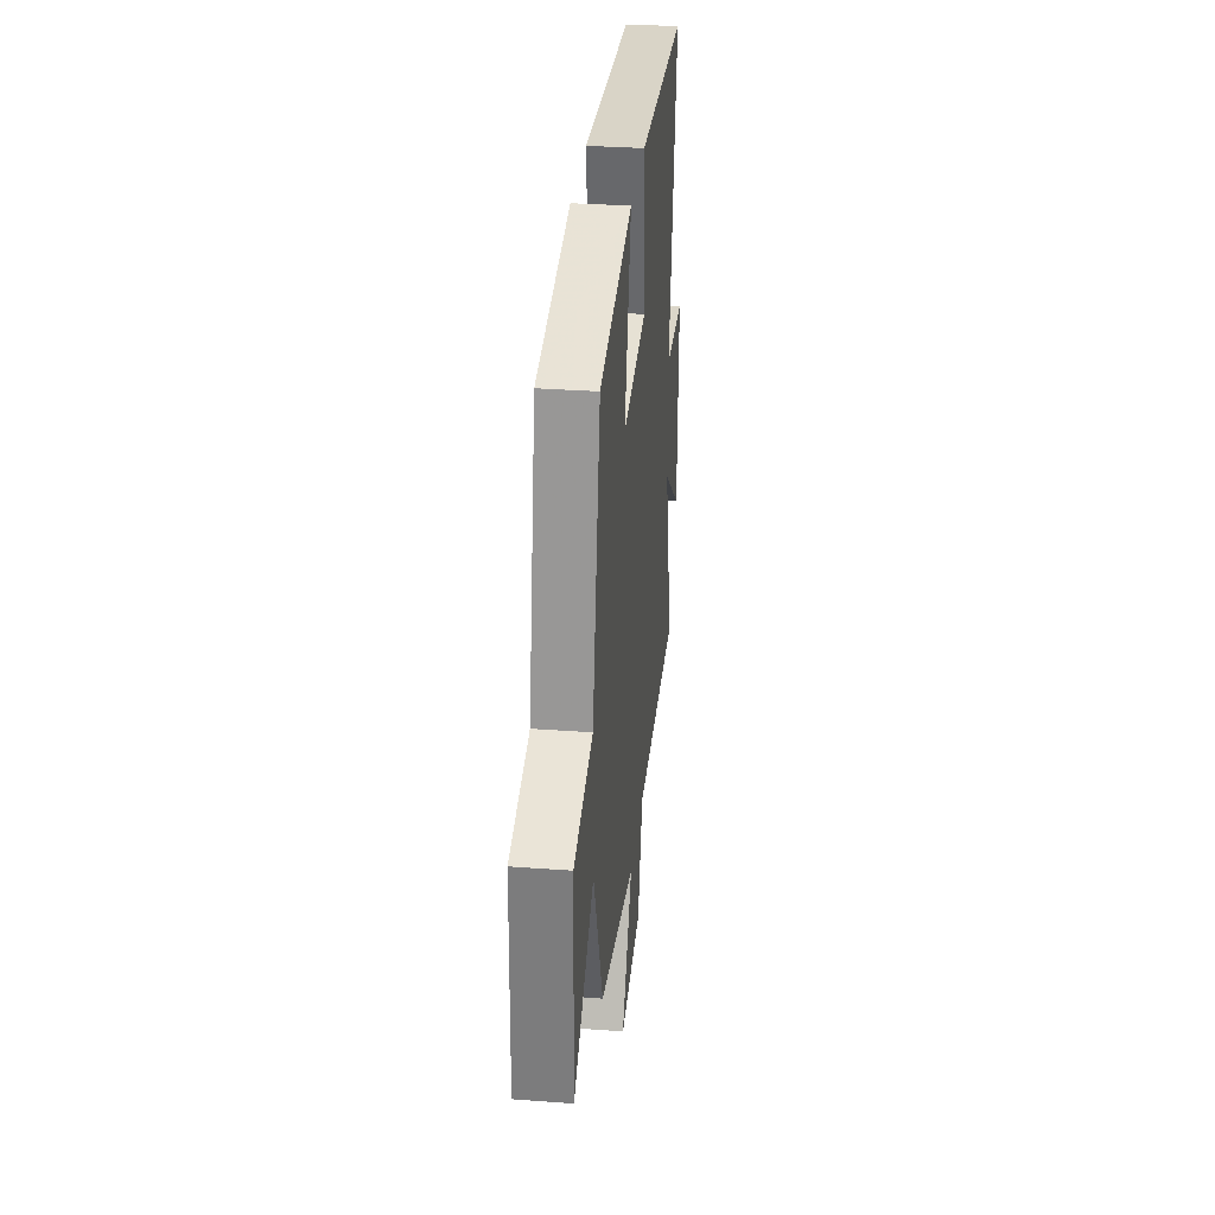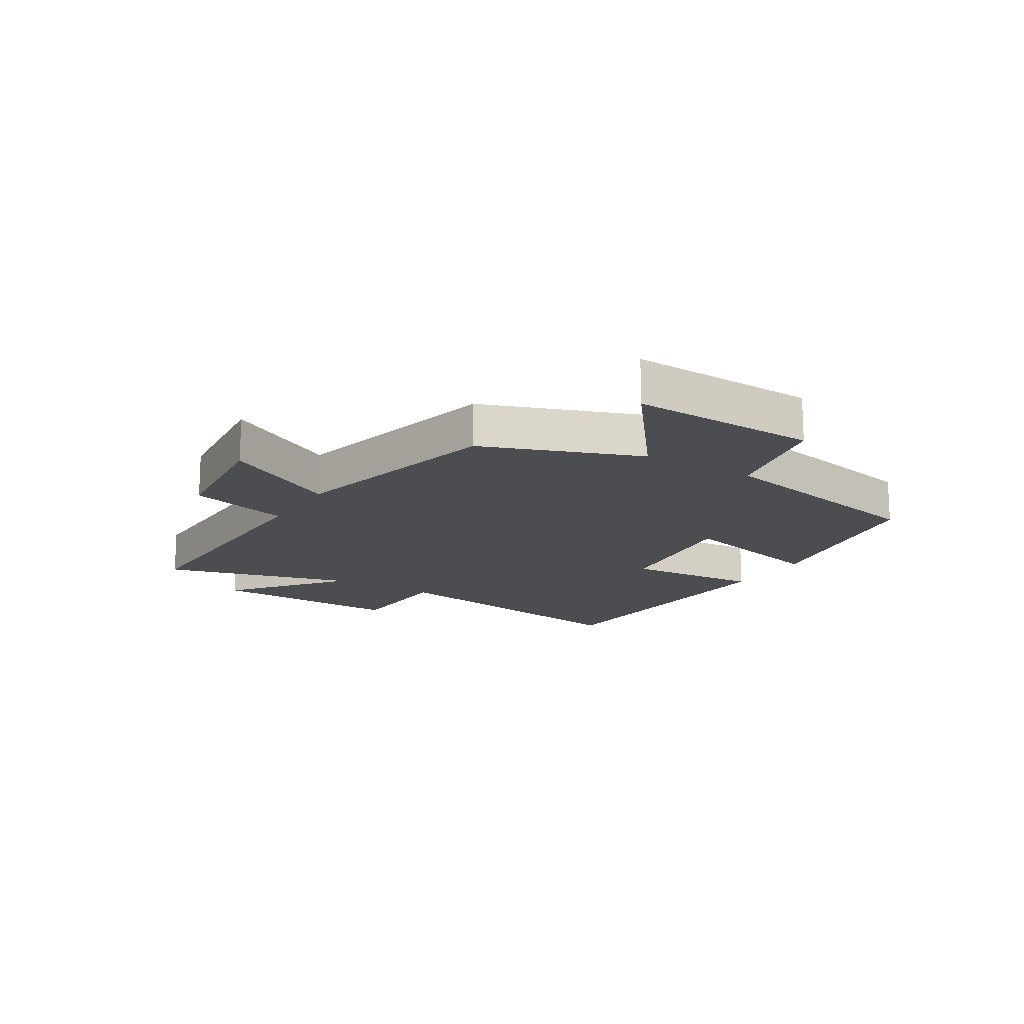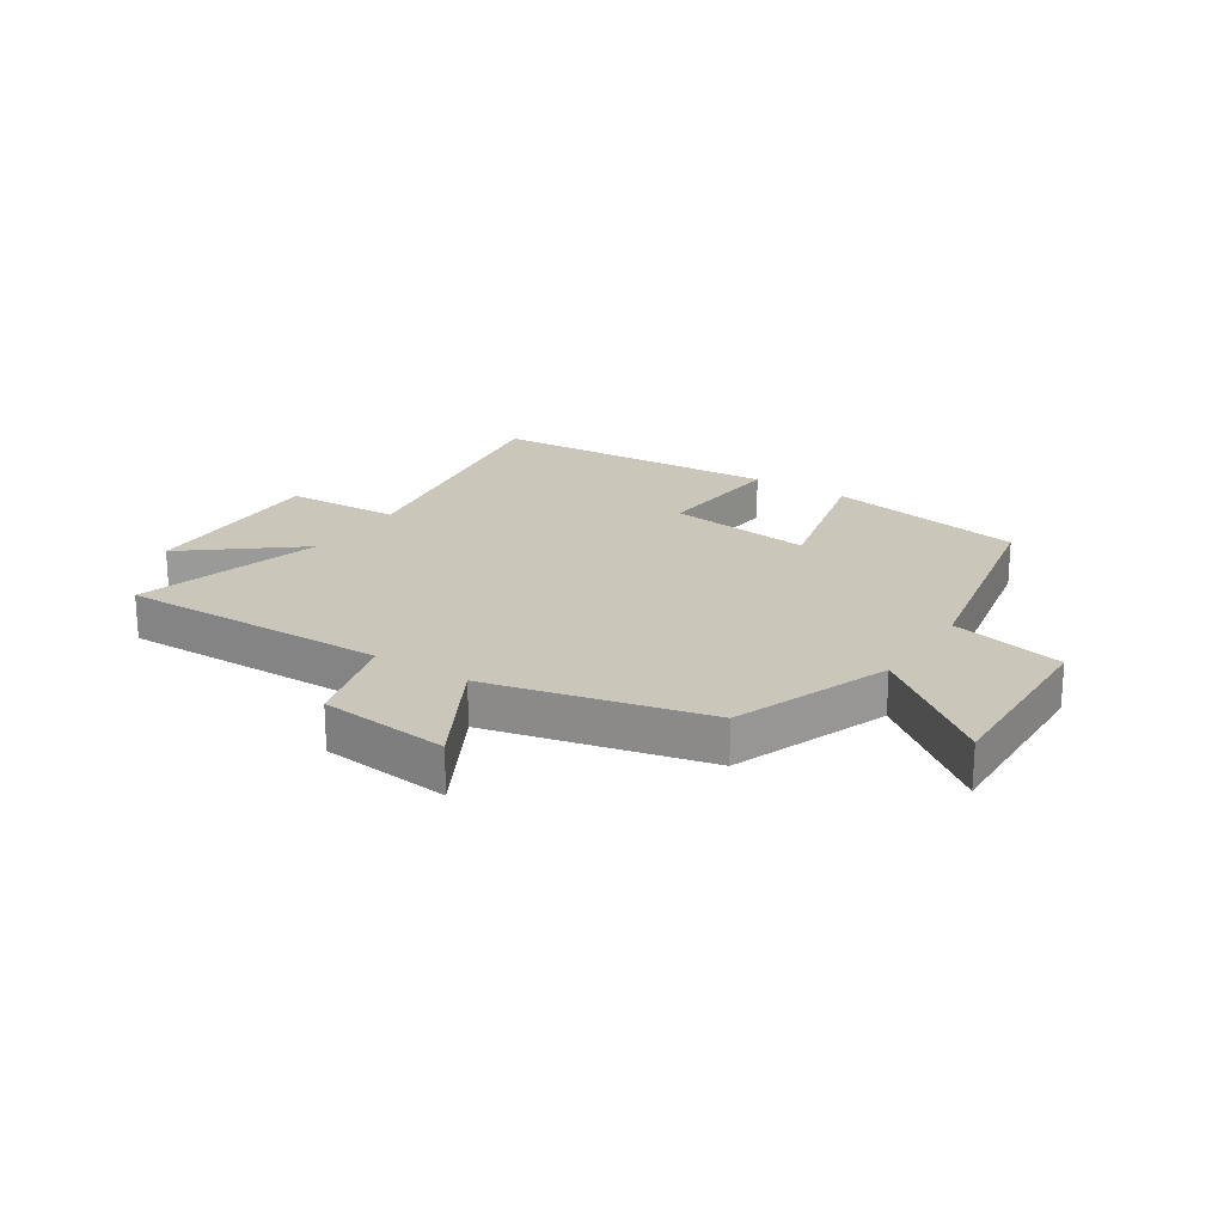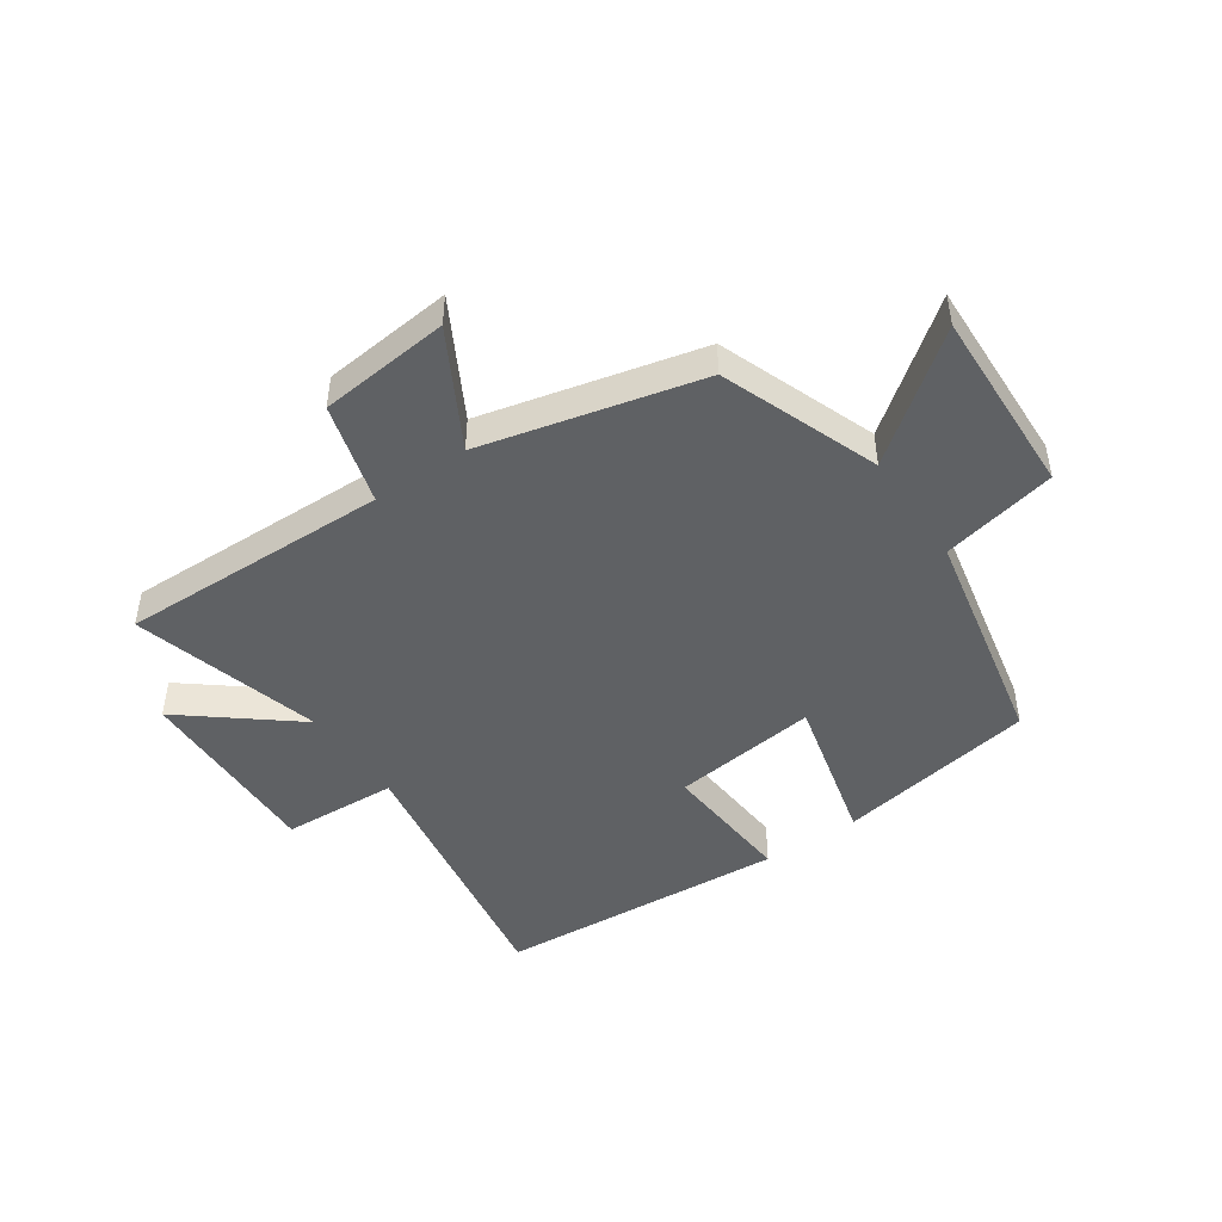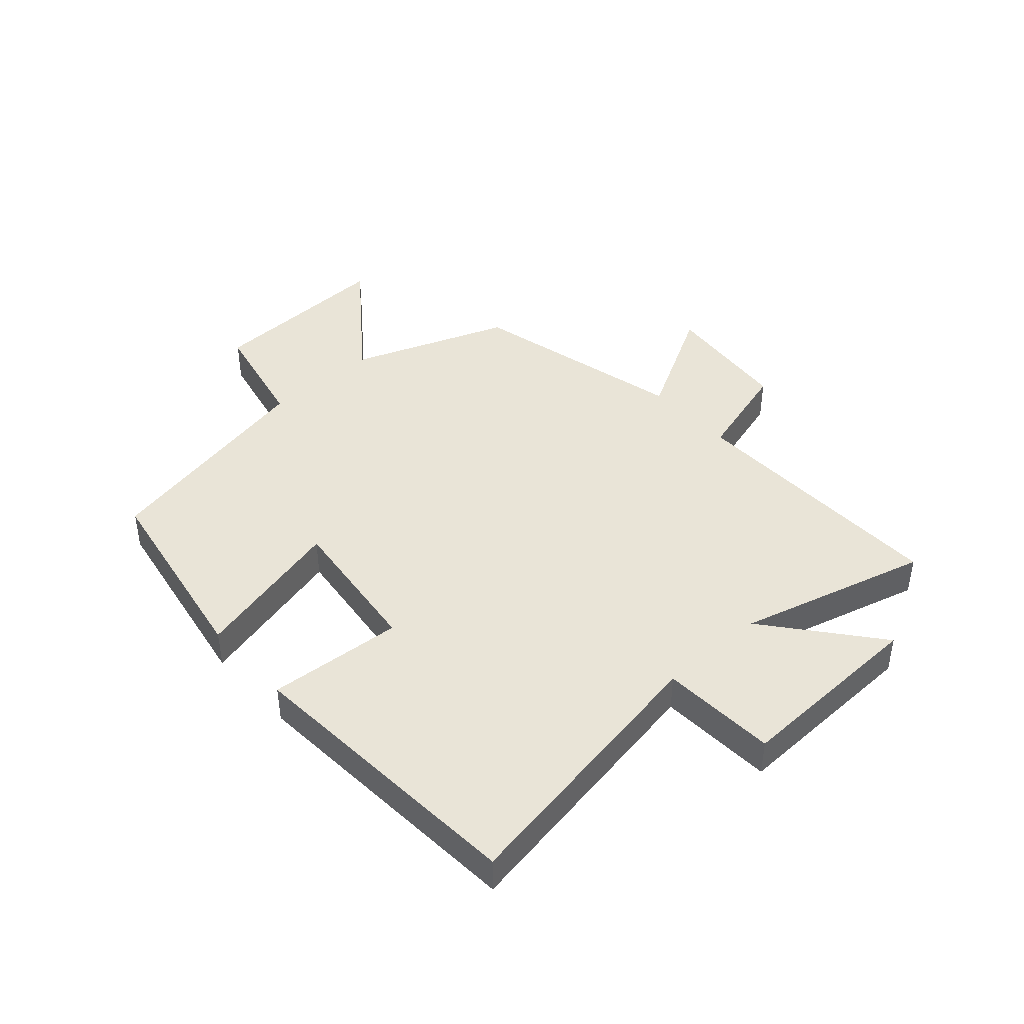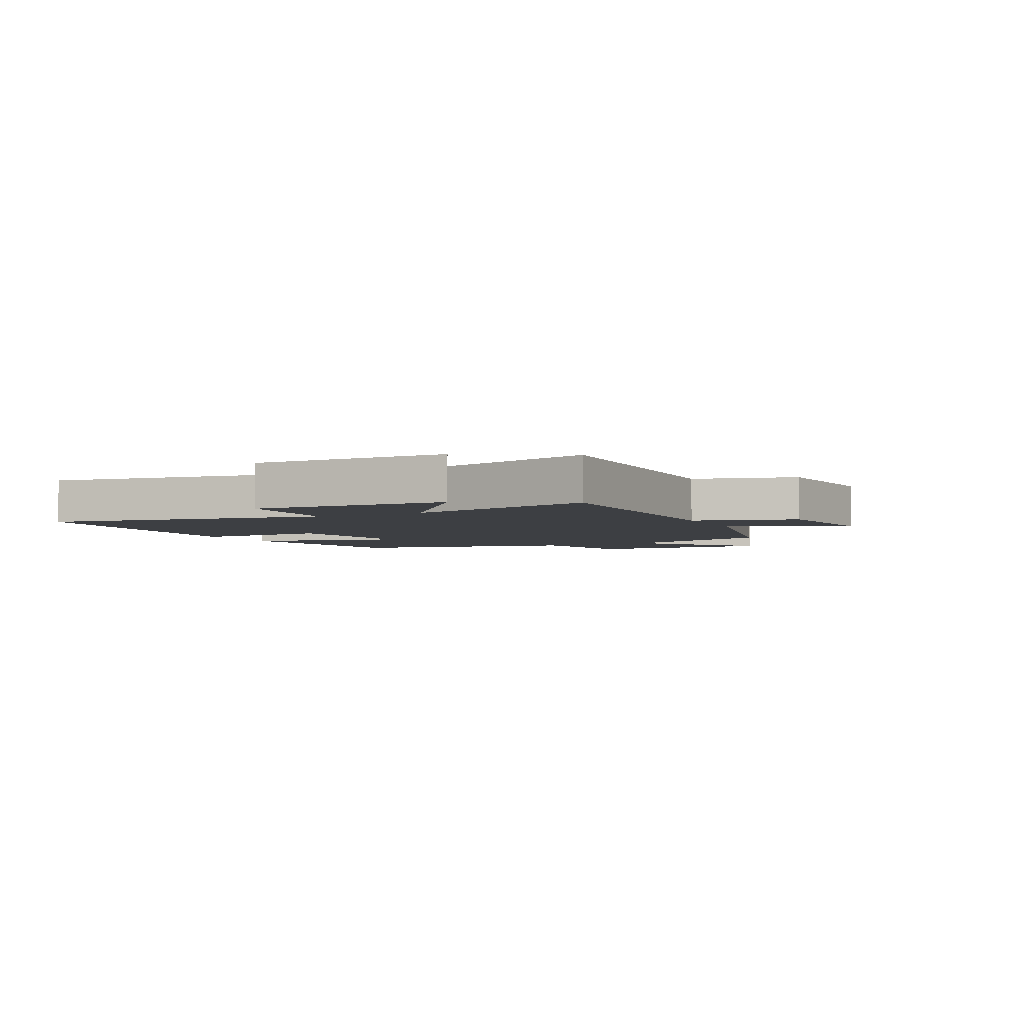
<metadata>
{"format":"obj","ext":"obj","renderer":"f3d","projection":"perspective","resolution":1024,"background":"white","views":[{"elev":32.6,"azim":-84.1,"up":"+Z"},{"elev":-15.9,"azim":-121.5,"up":"+Y"},{"elev":21.2,"azim":-146.6,"up":"+Y"},{"elev":-46.3,"azim":-145.5,"up":"+Y"},{"elev":43.0,"azim":48.2,"up":"+Y"},{"elev":-3.9,"azim":116.7,"up":"+Y"}]}
</metadata>
<code>
v -0.42 0.07 0.44
v -0.081 0.07 0.5
v -0.146 0.07 0.241
v 0.102 0.07 0.271
v 0.085 0.07 0.5
v 0.58 0.07 0.466
v 0.5 0.07 -0.001
v 0.696 0.07 -0.011
v 0.686 0.07 -0.339
v 0.5 0.07 -0.189
v 0.587 0.07 -0.51
v 0.13 0.07 -0.5
v 0.081 0.07 -0.671
v -0.139 0.07 -0.693
v -0.032 0.07 -0.5
v -0.401 0.07 -0.411
v -0.5 0.07 -0.145
v -0.706 0.07 -0.303
v -0.694 0.07 0.015
v -0.5 0.07 0.057
v -0.42 0 0.44
v -0.081 0 0.5
v -0.146 0 0.241
v 0.102 0 0.271
v 0.085 0 0.5
v 0.58 0 0.466
v 0.5 0 -0.001
v 0.696 0 -0.011
v 0.686 0 -0.339
v 0.5 0 -0.189
v 0.587 0 -0.51
v 0.13 0 -0.5
v 0.081 0 -0.671
v -0.139 0 -0.693
v -0.032 0 -0.5
v -0.401 0 -0.411
v -0.5 0 -0.145
v -0.706 0 -0.303
v -0.694 0 0.015
v -0.5 0 0.057
f 17 18 19 20
f 15 16 17 20
f 15 20 1
f 12 13 14 15
f 12 15 1
f 10 11 12
f 7 8 9 10
f 7 10 12
f 4 5 6 7
f 3 4 7 12
f 1 2 3
f 1 3 12
f 40 39 38 37
f 40 37 36 35
f 21 40 35
f 35 34 33 32
f 21 35 32
f 32 31 30
f 30 29 28 27
f 32 30 27
f 27 26 25 24
f 32 27 24 23
f 23 22 21
f 32 23 21
f 1 21 22 2
f 2 22 23 3
f 3 23 24 4
f 4 24 25 5
f 5 25 26 6
f 6 26 27 7
f 7 27 28 8
f 8 28 29 9
f 9 29 30 10
f 10 30 31 11
f 11 31 32 12
f 12 32 33 13
f 13 33 34 14
f 14 34 35 15
f 15 35 36 16
f 16 36 37 17
f 17 37 38 18
f 18 38 39 19
f 19 39 40 20
f 20 40 21 1

</code>
